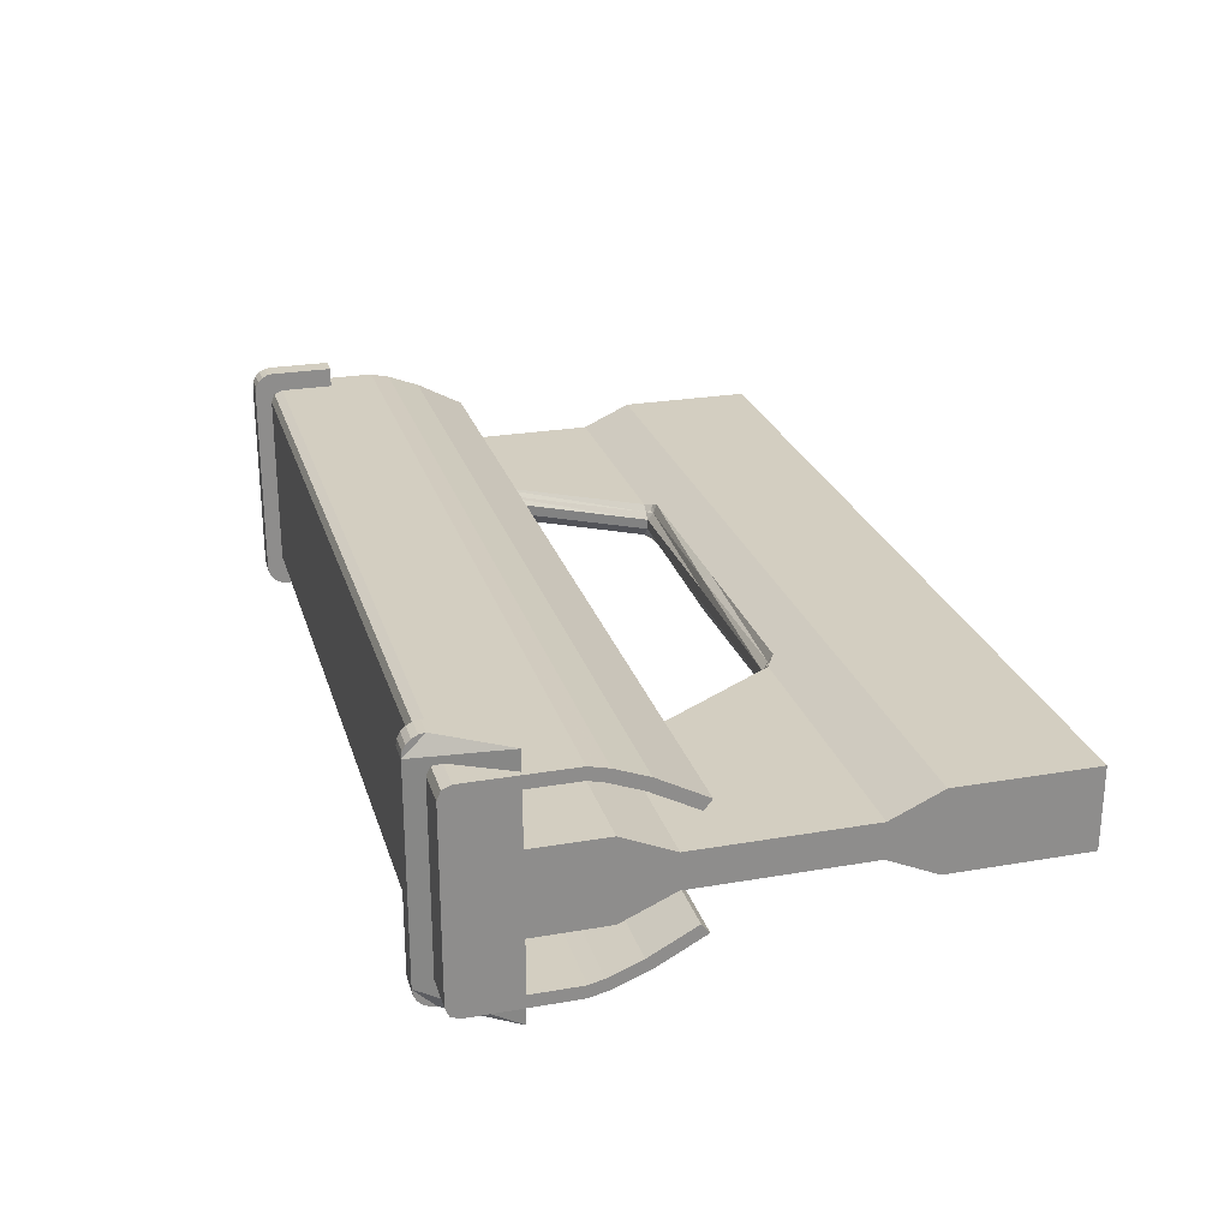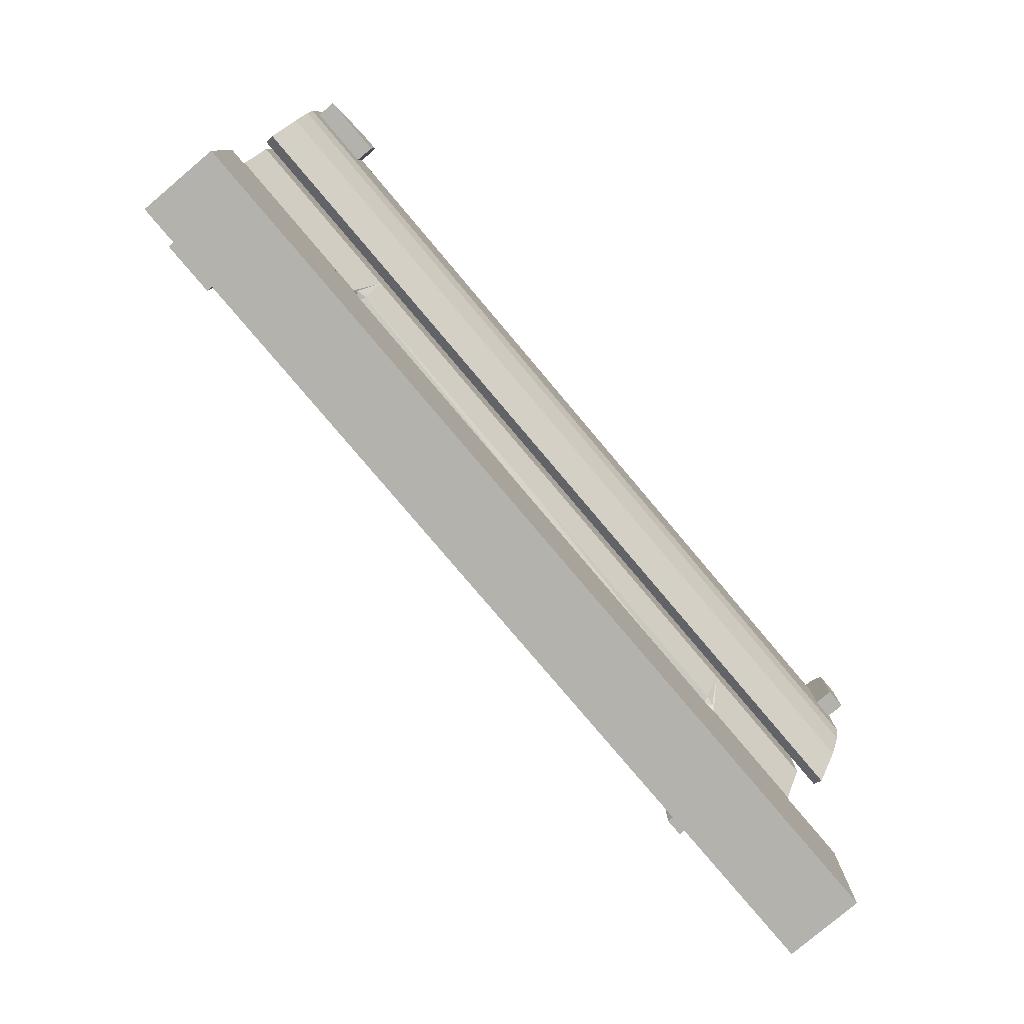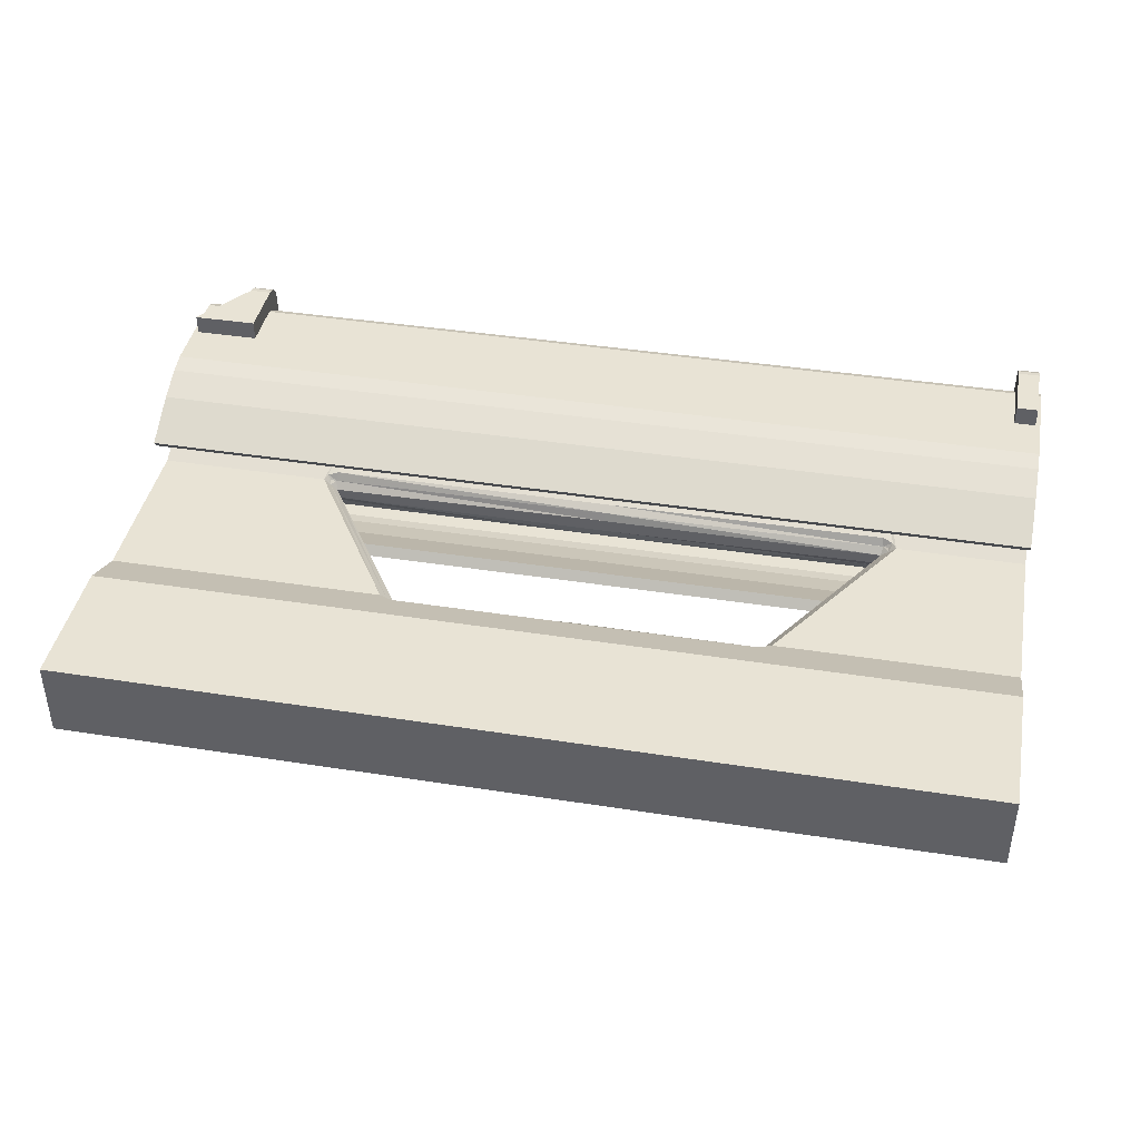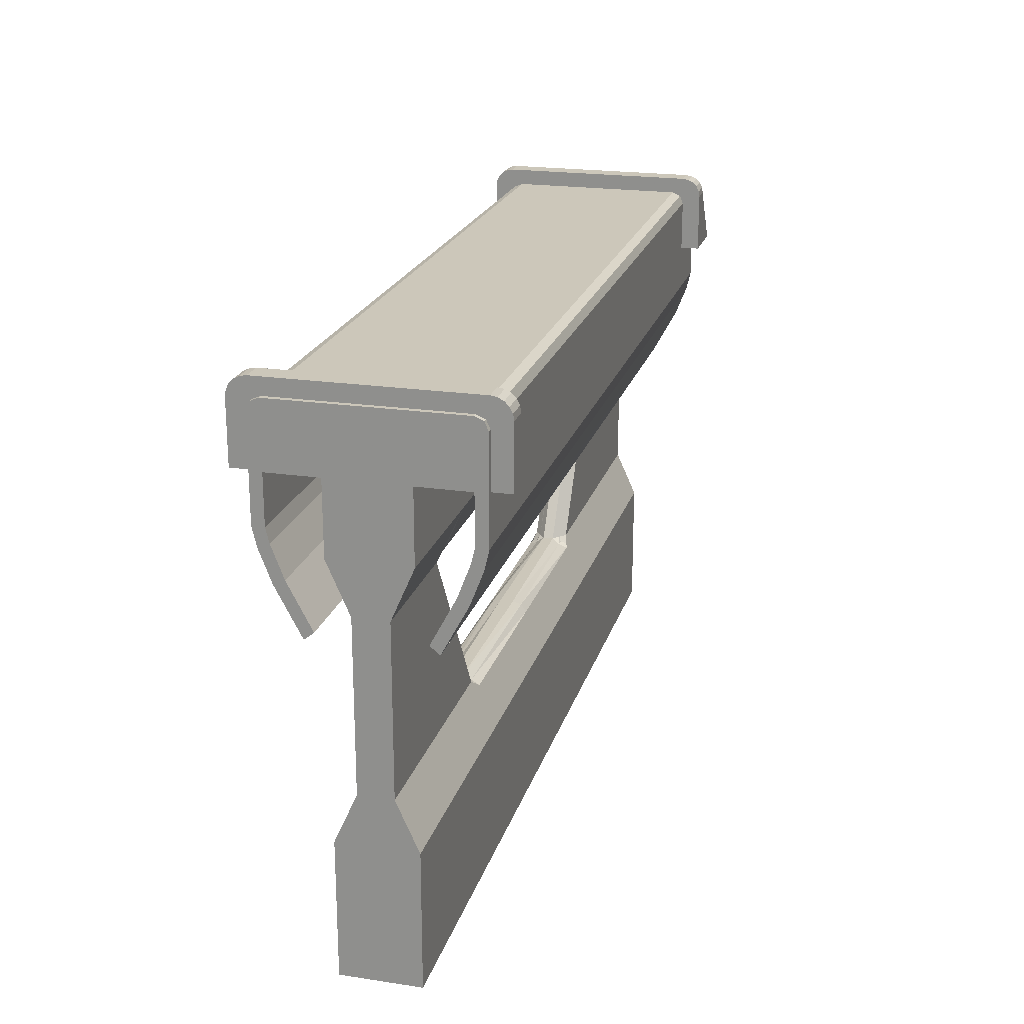
<metadata>
{"format":"obj","ext":"obj","renderer":"f3d","projection":"perspective","resolution":1024,"background":"white","views":[{"elev":25.2,"azim":-105.6,"up":"+Z"},{"elev":-79.6,"azim":-49.8,"up":"+Y"},{"elev":41.1,"azim":10.8,"up":"+Z"},{"elev":21.3,"azim":104.9,"up":"+Y"}]}
</metadata>
<code>
v 2.515 2.931 0.7511
v 2.648 2.931 0.7511
v 2.515 3.432 0.6295
v 2.515 3.31 0.7511
v 2.515 3.348 0.7452
v 2.515 3.381 0.7279
v 2.515 3.408 0.701
v 2.515 3.426 0.6671
v 2.648 3.432 0.6295
v 2.648 3.426 0.6671
v 2.648 3.408 0.701
v 2.648 3.381 0.7279
v 2.648 3.348 0.7452
v 2.648 3.31 0.7511
v 2.678 0 0.2428
v 2.678 3.33 0.2416
v 2.678 1.148 0.1056
v 2.678 0.8425 0.2428
v 2.678 2.183 0.1056
v 2.678 2.494 0.2416
v 2.678 2.935 0.2416
v 2.678 2.935 0.6319
v 2.678 3.33 0.5569
v 2.678 2.935 0.5569
v 2.678 2.636 0.5569
v 2.678 2.636 0.6319
v 2.678 2.548 0.5357
v 2.678 2.517 0.6039
v 2.678 2.351 0.4596
v 2.678 2.32 0.5278
v 2.678 2.073 0.3117
v 2.678 2.026 0.3699
v 2.678 2.744 0.6319
v 2.678 2.744 0.5569
v 2.678 3.308 0.6099
v 2.678 3.255 0.6319
v 1.782 2.494 0.2416
v 1.782 2.935 0.2416
v 1.782 2.935 0.5569
v 1.782 2.744 0.5569
v 1.782 2.636 0.5569
v 1.782 2.548 0.5357
v 1.782 2.351 0.4596
v 1.782 2.073 0.3117
v 1.782 2.026 0.3699
v 1.782 2.32 0.5278
v 1.782 2.517 0.6039
v 1.782 2.636 0.6319
v 1.782 2.744 0.6319
v 1.782 2.935 0.6319
v 1.782 3.255 0.6319
v 1.782 3.308 0.6099
v 1.782 3.33 0.5569
v 1.782 3.33 0.2416
v 1.123 0 0.2428
v 1.123 0.8425 0.2428
v 2.678 3.33 0
v 1.782 3.33 0
v 2.648 2.931 0
v 2.515 2.931 0
v 2.622 2.931 0
v 2.515 3.432 0
v 0 2.935 0.5569
v 0 2.744 0.5569
v 0 2.636 0.5569
v 0 2.548 0.5357
v 0 2.351 0.4596
v 0 2.073 0.3117
v 0 3.308 0.6099
v -0 2.494 0.2416
v 0 2.935 0.2416
v 0 2.026 0.3699
v 0 2.32 0.5278
v -0 2.517 0.6039
v 0 2.636 0.6319
v 0 2.744 0.6319
v -0 2.935 0.6319
v -0 3.255 0.6319
v 0 3.33 0.5569
v -0 3.33 0.2416
v 0 0 0.2428
v 0 0.8425 0.2428
v 0 3.33 0
v -2.515 2.931 0.7511
v -2.913 2.931 0.7511
v -2.515 3.432 0.6295
v -2.515 3.31 0.7511
v -2.515 3.348 0.7452
v -2.515 3.381 0.7279
v -2.515 3.408 0.701
v -2.515 3.426 0.6671
v -2.648 3.432 0.6295
v -2.648 3.426 0.6671
v -2.648 3.408 0.701
v -2.648 3.381 0.7279
v -2.648 3.348 0.7452
v -2.648 3.31 0.7511
v -2.943 -0 0.2428
v -2.943 3.33 0.2416
v -2.943 1.148 0.1056
v -2.943 0.8425 0.2428
v -2.943 2.183 0.1056
v -2.943 2.494 0.2416
v -2.943 2.935 0.2416
v -2.943 2.935 0.6319
v -2.943 3.33 0.5569
v -2.943 2.935 0.5569
v -2.943 2.636 0.5569
v -2.943 2.636 0.6319
v -2.943 2.548 0.5357
v -2.943 2.517 0.6039
v -2.943 2.351 0.4596
v -2.943 2.32 0.5278
v -2.943 2.073 0.3117
v -2.943 2.026 0.3699
v -2.943 2.744 0.6319
v -2.943 2.744 0.5569
v -2.943 3.308 0.6099
v -2.943 3.255 0.6319
v -1.782 2.494 0.2416
v -1.782 2.935 0.2416
v -1.782 2.935 0.5569
v -1.782 2.744 0.5569
v -1.782 2.636 0.5569
v -1.782 2.548 0.5357
v -1.782 2.351 0.4596
v -1.782 2.073 0.3117
v -1.782 2.026 0.3699
v -1.782 2.32 0.5278
v -1.782 2.517 0.6039
v -1.782 2.636 0.6319
v -1.782 2.744 0.6319
v -1.782 2.935 0.6319
v -1.782 3.255 0.6319
v -1.782 3.308 0.6099
v -1.782 3.33 0.5569
v -1.782 3.33 0.2416
v -1.123 0 0.2428
v -1.123 0.8425 0.2428
v -2.943 3.33 0
v -1.782 3.33 0
v -2.913 2.931 0
v -2.515 2.931 0
v -2.887 2.931 0
v -2.515 3.432 0
v 2.648 3.432 0
v 2.678 1.148 0
v 2.678 0.8425 0
v 2.678 2.183 0
v 2.678 2.494 0
v 2.678 2.935 0
v 2.678 0 0
v 1.123 0 0
v 2.678 3.076 0
v 2.648 2.931 -0
v 2.581 3.432 -0
v 0 0 0
v -2.913 2.931 -0
v -2.648 3.432 0
v -2.943 2.494 0
v -2.943 2.935 0
v -2.943 2.183 0
v -2.943 1.148 0
v -2.943 0.8425 0
v -2.943 -0 0
v -1.123 0 0
v -2.943 3.076 0
v -2.581 3.432 0
v 2.515 2.931 -0.7511
v 2.648 2.931 -0.7511
v 2.515 3.432 -0.6295
v 2.515 3.31 -0.7511
v 2.515 3.348 -0.7452
v 2.515 3.381 -0.7279
v 2.515 3.408 -0.701
v 2.515 3.426 -0.6671
v 2.648 3.432 -0.6295
v 2.648 3.426 -0.6671
v 2.648 3.408 -0.701
v 2.648 3.381 -0.7279
v 2.648 3.348 -0.7452
v 2.648 3.31 -0.7511
v 2.678 0 -0.2428
v 2.678 3.33 -0.2416
v 2.678 1.148 -0.1056
v 2.678 0.8425 -0.2428
v 2.678 2.183 -0.1056
v 2.678 2.494 -0.2416
v 2.678 2.935 -0.2416
v 2.678 2.935 -0.6319
v 2.678 3.33 -0.5569
v 2.678 2.935 -0.5569
v 2.678 2.636 -0.5569
v 2.678 2.636 -0.6319
v 2.678 2.548 -0.5357
v 2.678 2.517 -0.6039
v 2.678 2.351 -0.4596
v 2.678 2.32 -0.5278
v 2.678 2.073 -0.3117
v 2.678 2.026 -0.3699
v 2.678 2.744 -0.6319
v 2.678 2.744 -0.5569
v 2.678 3.308 -0.6099
v 2.678 3.255 -0.6319
v 1.782 2.494 -0.2416
v 1.782 2.935 -0.2416
v 1.782 2.935 -0.5569
v 1.782 2.744 -0.5569
v 1.782 2.636 -0.5569
v 1.782 2.548 -0.5357
v 1.782 2.351 -0.4596
v 1.782 2.073 -0.3117
v 1.782 2.026 -0.3699
v 1.782 2.32 -0.5278
v 1.782 2.517 -0.6039
v 1.782 2.636 -0.6319
v 1.782 2.744 -0.6319
v 1.782 2.935 -0.6319
v 1.782 3.255 -0.6319
v 1.782 3.308 -0.6099
v 1.782 3.33 -0.5569
v 1.782 3.33 -0.2416
v 1.123 0 -0.2428
v 1.123 0.8425 -0.2428
v 0 2.935 -0.5569
v 0 2.744 -0.5569
v 0 2.636 -0.5569
v 0 2.548 -0.5357
v -0 2.351 -0.4596
v -0 2.073 -0.3117
v 0 3.308 -0.6099
v 0 2.494 -0.2416
v 0 2.935 -0.2416
v -0 2.026 -0.3699
v -0 2.32 -0.5278
v -0 2.517 -0.6039
v 0 2.636 -0.6319
v -0 2.744 -0.6319
v -0 2.935 -0.6319
v -0 3.255 -0.6319
v 0 3.33 -0.5569
v -0 3.33 -0.2416
v 0 0 -0.2428
v 0 0.8425 -0.2428
v -2.515 2.931 -0.7511
v -2.913 2.931 -0.7511
v -2.515 3.432 -0.6295
v -2.515 3.31 -0.7511
v -2.515 3.348 -0.7452
v -2.515 3.381 -0.7279
v -2.515 3.408 -0.701
v -2.515 3.426 -0.6671
v -2.648 3.432 -0.6295
v -2.648 3.426 -0.6671
v -2.648 3.408 -0.701
v -2.648 3.381 -0.7279
v -2.648 3.348 -0.7452
v -2.648 3.31 -0.7511
v -2.943 -0 -0.2428
v -2.943 3.33 -0.2416
v -2.943 1.148 -0.1056
v -2.943 0.8425 -0.2428
v -2.943 2.183 -0.1056
v -2.943 2.494 -0.2416
v -2.943 2.935 -0.2416
v -2.943 2.935 -0.6319
v -2.943 3.33 -0.5569
v -2.943 2.935 -0.5569
v -2.943 2.636 -0.5569
v -2.943 2.636 -0.6319
v -2.943 2.548 -0.5357
v -2.943 2.517 -0.6039
v -2.943 2.351 -0.4596
v -2.943 2.32 -0.5278
v -2.943 2.073 -0.3117
v -2.943 2.026 -0.3699
v -2.943 2.744 -0.6319
v -2.943 2.744 -0.5569
v -2.943 3.308 -0.6099
v -2.943 3.255 -0.6319
v -1.782 2.494 -0.2416
v -1.782 2.935 -0.2416
v -1.782 2.935 -0.5569
v -1.782 2.744 -0.5569
v -1.782 2.636 -0.5569
v -1.782 2.548 -0.5357
v -1.782 2.351 -0.4596
v -1.782 2.073 -0.3117
v -1.782 2.026 -0.3699
v -1.782 2.32 -0.5278
v -1.782 2.517 -0.6039
v -1.782 2.636 -0.6319
v -1.782 2.744 -0.6319
v -1.782 2.935 -0.6319
v -1.782 3.255 -0.6319
v -1.782 3.308 -0.6099
v -1.782 3.33 -0.5569
v -1.782 3.33 -0.2416
v -1.123 0 -0.2428
v -1.123 0.8425 -0.2428
v 1.123 1.148 0.03177
v 1.112 1.114 0.07906
v 1.123 1.089 0.132
v 1.206 1.148 0.1056
v 1.164 1.148 0.06866
v 1.167 1.104 0.1201
v 1.782 2.183 0.03478
v 1.828 2.183 0.07017
v 1.873 2.183 0.1056
v 1.782 2.243 0.1316
v 1.793 2.218 0.08046
v 1.847 2.22 0.1178
v 0 1.089 0.132
v 0 1.132 0.09519
v 0 1.148 0.04093
v 0 2.243 0.1316
v 0 2.2 0.095
v 0 2.183 0.04074
v -1.123 1.148 0.03487
v -1.168 1.148 0.07021
v -1.214 1.148 0.1056
v -1.123 1.089 0.132
v -1.112 1.114 0.08067
v -1.173 1.104 0.1195
v -1.782 2.183 0.03167
v -1.793 2.218 0.07885
v -1.782 2.243 0.1316
v -1.865 2.183 0.1056
v -1.824 2.183 0.06861
v -1.846 2.222 0.1177
v 1.112 1.114 -0.07909
v 1.123 1.148 -0.03177
v 1.164 1.148 -0.06866
v 1.206 1.148 -0.1056
v 1.123 1.089 -0.132
v 1.167 1.104 -0.12
v 1.793 2.218 -0.07888
v 1.782 2.243 -0.1316
v 1.865 2.183 -0.1056
v 1.824 2.183 -0.06861
v 1.782 2.183 -0.03167
v 1.846 2.222 -0.1177
v -0 2.243 -0.1316
v -0 2.2 -0.095
v -0 2.183 -0.04074
v 0 1.148 -0.04093
v 0 1.132 -0.09519
v 0 1.089 -0.132
v -1.112 1.114 -0.07909
v -1.123 1.089 -0.132
v -1.206 1.148 -0.1056
v -1.164 1.148 -0.06866
v -1.123 1.148 -0.03177
v -1.167 1.104 -0.12
v -1.793 2.218 -0.07888
v -1.782 2.183 -0.03167
v -1.824 2.183 -0.06861
v -1.865 2.183 -0.1056
v -1.782 2.243 -0.1316
v -1.846 2.222 -0.1177
v 1.146 1.121 0.08339
v 1.828 2.208 0.08758
v -1.15 1.121 0.08443
v -1.826 2.208 0.08596
v 1.146 1.121 -0.08338
v 1.826 2.208 -0.08599
v -1.146 1.121 -0.08338
v -1.826 2.208 -0.08599
f 1 2 14 4
f 3 8 10 9
f 8 7 11 10
f 7 6 12 11
f 6 5 13 12
f 5 4 14 13
f 9 10 11 12 13 14 2 155 146
f 21 16 23 24
f 24 22 33 34
f 25 26 28 27
f 27 28 30 29
f 29 30 32 31
f 34 33 26 25
f 35 36 22 24 23
f 309 304 17 19
f 37 310 312 309 19 20
f 38 37 20 21
f 39 38 21 24
f 40 39 24 34
f 41 40 34 25
f 42 41 25 27
f 43 42 27 29
f 44 43 29 31
f 45 44 31 32
f 30 46 45 32
f 28 47 46 30
f 26 48 47 28
f 33 49 48 26
f 22 50 49 33
f 51 50 22 36
f 36 35 52 51
f 35 23 53 52
f 16 54 53 23
f 58 54 16 57
f 56 55 15 18
f 46 73 72 45
f 47 74 73 46
f 48 75 74 47
f 49 76 75 48
f 50 77 76 49
f 51 52 69 78
f 52 53 79 69
f 54 80 79 53
f 20 150 151 21
f 19 149 150 20
f 17 147 149 19
f 18 148 147 17
f 15 152 148 18
f 55 153 152 15
f 301 307 341 332
f 60 61 59 155 2 1
f 62 60 1 4 5 6 7 8 3
f 9 146 156 62 3
f 71 70 37 38
f 63 71 38 39
f 64 63 39 40
f 65 64 40 41
f 66 65 41 42
f 67 66 42 43
f 68 67 43 44
f 72 68 44 45
f 78 77 50 51
f 83 80 54 58
f 82 81 55 56
f 81 157 153 55
f 84 87 97 85
f 86 92 93 91
f 91 93 94 90
f 90 94 95 89
f 89 95 96 88
f 88 96 97 87
f 92 159 158 85 97 96 95 94 93
f 104 107 106 99
f 107 117 116 105
f 108 110 111 109
f 110 112 113 111
f 112 114 115 113
f 117 108 109 116
f 118 106 107 105 119
f 321 328 102 100
f 120 103 102 328 330 327
f 121 104 103 120
f 122 107 104 121
f 123 117 107 122
f 124 108 117 123
f 125 110 108 124
f 126 112 110 125
f 127 114 112 126
f 128 115 114 127
f 113 115 128 129
f 111 113 129 130
f 109 111 130 131
f 116 109 131 132
f 105 116 132 133
f 134 119 105 133
f 119 134 135 118
f 118 135 136 106
f 99 106 136 137
f 141 140 99 137
f 139 101 98 138
f 129 128 72 73
f 130 129 73 74
f 131 130 74 75
f 132 131 75 76
f 133 132 76 77
f 134 78 69 135
f 135 69 79 136
f 137 136 79 80
f 103 104 161 160
f 102 103 160 162
f 100 102 162 163
f 101 100 163 164
f 98 101 164 165
f 138 98 165 166
f 325 319 353 356
f 143 84 85 158 142 144
f 145 86 91 90 89 88 87 84 143
f 92 86 145 168 159
f 71 121 120 70
f 63 122 121 71
f 64 123 122 63
f 65 124 123 64
f 66 125 124 65
f 67 126 125 66
f 68 127 126 67
f 72 128 127 68
f 78 134 133 77
f 83 141 137 80
f 82 139 138 81
f 81 138 166 157
f 151 154 57 16 21
f 167 161 104 99 140
f 169 172 182 170
f 171 177 178 176
f 176 178 179 175
f 175 179 180 174
f 174 180 181 173
f 173 181 182 172
f 177 146 155 170 182 181 180 179 178
f 189 192 191 184
f 192 202 201 190
f 193 195 196 194
f 195 197 198 196
f 197 199 200 198
f 202 193 194 201
f 203 191 192 190 204
f 334 339 187 185
f 205 188 187 339 342 338
f 206 189 188 205
f 207 192 189 206
f 208 202 192 207
f 209 193 202 208
f 210 195 193 209
f 211 197 195 210
f 212 199 197 211
f 213 200 199 212
f 198 200 213 214
f 196 198 214 215
f 194 196 215 216
f 201 194 216 217
f 190 201 217 218
f 219 204 190 218
f 204 219 220 203
f 203 220 221 191
f 184 191 221 222
f 58 57 184 222
f 224 186 183 223
f 214 213 234 235
f 215 214 235 236
f 216 215 236 237
f 217 216 237 238
f 218 217 238 239
f 219 240 231 220
f 220 231 241 221
f 222 221 241 242
f 188 189 151 150
f 187 188 150 149
f 185 187 149 147
f 186 185 147 148
f 183 186 148 152
f 223 183 152 153
f 60 169 170 155 59 61
f 62 171 176 175 174 173 172 169 60
f 177 171 62 156 146
f 233 206 205 232
f 225 207 206 233
f 226 208 207 225
f 227 209 208 226
f 228 210 209 227
f 229 211 210 228
f 230 212 211 229
f 234 213 212 230
f 240 219 218 239
f 83 58 222 242
f 244 224 223 243
f 243 223 153 157
f 245 246 258 248
f 247 252 254 253
f 252 251 255 254
f 251 250 256 255
f 250 249 257 256
f 249 248 258 257
f 253 254 255 256 257 258 246 158 159
f 265 260 267 268
f 268 266 277 278
f 269 270 272 271
f 271 272 274 273
f 273 274 276 275
f 278 277 270 269
f 279 280 266 268 267
f 358 351 261 263
f 281 359 360 358 263 264
f 282 281 264 265
f 283 282 265 268
f 284 283 268 278
f 285 284 278 269
f 286 285 269 271
f 287 286 271 273
f 288 287 273 275
f 289 288 275 276
f 274 290 289 276
f 272 291 290 274
f 270 292 291 272
f 277 293 292 270
f 266 294 293 277
f 295 294 266 280
f 280 279 296 295
f 279 267 297 296
f 260 298 297 267
f 141 298 260 140
f 300 299 259 262
f 290 235 234 289
f 291 236 235 290
f 292 237 236 291
f 293 238 237 292
f 294 239 238 293
f 295 296 231 240
f 296 297 241 231
f 298 242 241 297
f 264 160 161 265
f 263 162 160 264
f 261 163 162 263
f 262 164 163 261
f 259 165 164 262
f 299 166 165 259
f 143 144 142 158 246 245
f 145 143 245 248 249 250 251 252 247
f 253 159 168 145 247
f 233 232 281 282
f 225 233 282 283
f 226 225 283 284
f 227 226 284 285
f 228 227 285 286
f 229 228 286 287
f 230 229 287 288
f 234 230 288 289
f 240 239 294 295
f 83 242 298 141
f 244 243 299 300
f 243 157 166 299
f 151 189 184 57 154
f 167 140 260 265 161
f 304 306 303 56 18 17
f 322 324 321 100 101 139
f 335 336 334 185 186 224
f 351 354 350 300 262 261
f 303 302 314 313
f 302 301 315 314
f 301 305 308 307
f 305 304 309 308
f 318 317 326 325
f 317 316 327 326
f 321 320 329 328
f 320 319 325 329
f 332 331 347 346
f 331 335 348 347
f 334 333 340 339
f 333 332 341 340
f 338 337 344 343
f 337 341 345 344
f 353 352 357 356
f 352 351 358 357
f 307 318 345 341
f 70 316 310 37
f 313 82 56 303
f 70 120 327 316
f 313 322 139 82
f 319 315 346 353
f 232 205 338 343
f 348 335 224 244
f 315 301 332 346
f 318 325 356 345
f 232 343 359 281
f 348 244 300 350
f 313 314 323 322
f 314 315 319 323
f 307 311 317 318
f 311 310 316 317
f 343 344 355 359
f 344 345 356 355
f 346 347 349 353
f 347 348 350 349
f 305 301 302 361
f 302 303 306 361
f 306 304 305 361
f 311 307 308 362
f 308 309 312 362
f 312 310 311 362
f 323 319 320 363
f 320 321 324 363
f 324 322 323 363
f 329 325 326 364
f 326 327 330 364
f 330 328 329 364
f 336 335 331 365
f 331 332 333 365
f 333 334 336 365
f 340 341 337 366
f 337 338 342 366
f 342 339 340 366
f 352 353 349 367
f 349 350 354 367
f 354 351 352 367
f 360 359 355 368
f 355 356 357 368
f 357 358 360 368

</code>
